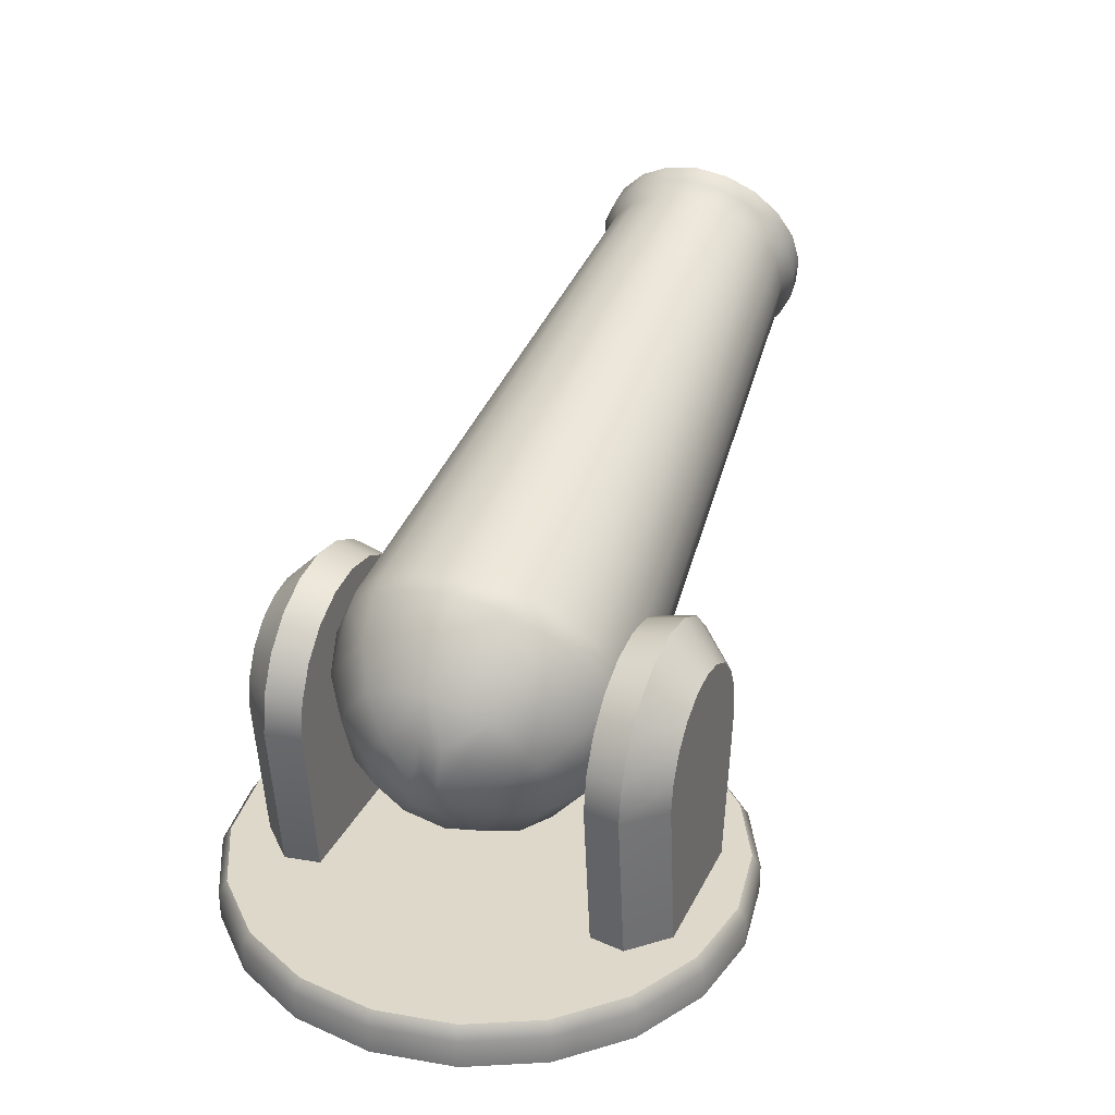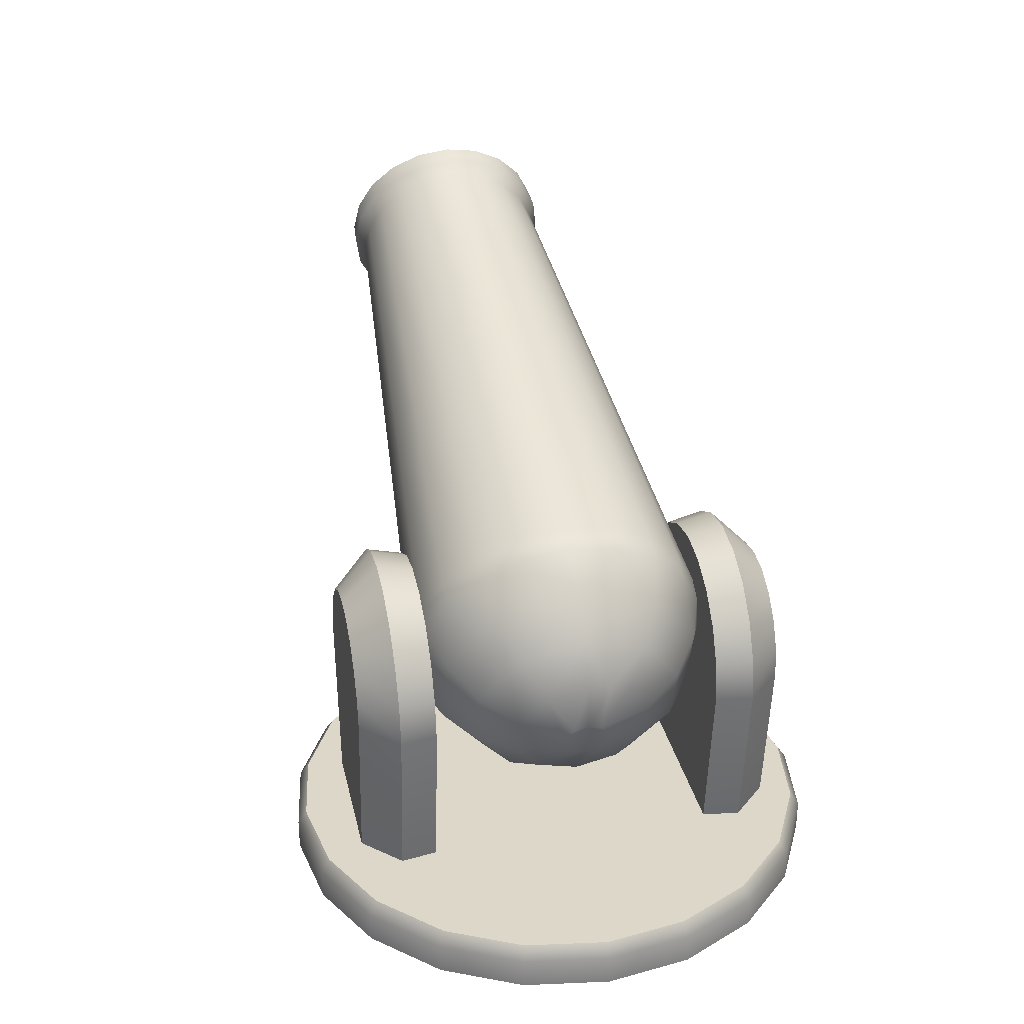
<metadata>
{"format":"obj","ext":"obj","renderer":"f3d","projection":"perspective","resolution":1024,"background":"white","views":[{"elev":31.6,"azim":-67.3,"up":"+Y"},{"elev":30.9,"azim":-102.4,"up":"+Y"}]}
</metadata>
<code>
g default
v -0.7938 -2.382 2.212
v -0.1455 -2.382 1.881
v 0.369 -2.382 1.367
v 0.6993 -2.382 0.7187
v 0.8132 -2.382 -0
v 0.6993 -2.382 -0.7187
v 0.369 -2.382 -1.367
v -0.1455 -2.382 -1.881
v -0.7938 -2.382 -2.212
v -1.513 -2.382 -2.326
v -2.231 -2.382 -2.212
v -2.879 -2.382 -1.881
v -3.394 -2.382 -1.367
v -3.724 -2.382 -0.7187
v -3.838 -2.382 0
v -3.724 -2.382 0.7187
v -3.394 -2.382 1.367
v -2.879 -2.382 1.881
v -2.231 -2.382 2.212
v -1.513 -2.382 2.326
v -0.8178 -2.007 2.138
v -0.191 -2.007 1.819
v 0.3064 -2.007 1.321
v 0.6257 -2.007 0.6947
v 0.7357 -2.007 -0
v 0.6257 -2.007 -0.6947
v 0.3064 -2.007 -1.321
v -0.191 -2.007 -1.819
v -0.8178 -2.007 -2.138
v -1.513 -2.007 -2.248
v -2.207 -2.007 -2.138
v -2.834 -2.007 -1.819
v -3.331 -2.007 -1.321
v -3.651 -2.007 -0.6947
v -3.761 -2.007 0
v -3.651 -2.007 0.6947
v -3.331 -2.007 1.321
v -2.834 -2.007 1.819
v -2.207 -2.007 2.138
v -1.513 -2.007 2.248
v -0.7938 -2.119 2.212
v -0.1455 -2.119 1.881
v 0.369 -2.119 1.367
v 0.6993 -2.119 0.7187
v 0.8132 -2.119 -0
v 0.6993 -2.119 -0.7187
v 0.369 -2.119 -1.367
v -0.1455 -2.119 -1.881
v -0.7938 -2.119 -2.212
v -1.513 -2.119 -2.326
v -2.231 -2.119 -2.212
v -2.879 -2.119 -1.881
v -3.394 -2.119 -1.367
v -3.724 -2.119 -0.7187
v -3.838 -2.119 0
v -3.724 -2.119 0.7187
v -3.394 -2.119 1.367
v -2.879 -2.119 1.881
v -2.231 -2.119 2.212
v -1.513 -2.119 2.326
v -1.684 0.1361 1.257
v -1.799 0.4745 1.075
v -1.89 0.7432 0.7913
v -1.949 0.9156 0.4338
v -1.969 0.975 0.03742
v -1.949 0.9156 -0.3589
v -1.89 0.7432 -0.7164
v -1.799 0.4745 -1
v -1.684 0.1361 -1.182
v -1.556 -0.2391 -1.245
v -1.428 -0.6143 -1.182
v -1.313 -0.9528 -1
v -1.221 -1.221 -0.7164
v -1.163 -1.394 -0.3589
v -1.143 -1.453 0.03742
v -1.163 -1.394 0.4338
v -1.221 -1.221 0.7913
v -1.313 -0.9528 1.075
v -1.428 -0.6143 1.257
v -1.556 -0.2391 1.32
v -1.871 0.06506 1.242
v -1.985 0.3994 1.062
v -2.075 0.6647 0.782
v -2.133 0.835 0.4289
v -2.153 0.8937 0.03742
v -2.133 0.835 -0.354
v -2.075 0.6647 -0.7072
v -1.985 0.3994 -0.9874
v -1.871 0.06506 -1.167
v -1.745 -0.3055 -1.229
v -1.619 -0.6761 -1.167
v -1.505 -1.01 -0.9874
v -1.414 -1.276 -0.7072
v -1.356 -1.446 -0.354
v -1.336 -1.505 0.03742
v -1.356 -1.446 0.4289
v -1.414 -1.276 0.782
v -1.505 -1.01 1.062
v -1.619 -0.6761 1.242
v -1.745 -0.3055 1.304
v -1.808 -0.7254 -1.123
v -2.22 -0.09419 1.124
v -2.404 0.4467 0.7091
v -2.474 0.6533 0.03742
v -2.404 0.4467 -0.6343
v -2.22 -0.09419 -1.049
v -1.992 -0.7628 -1.049
v -1.808 -1.304 -0.6343
v -1.738 -1.51 0.03742
v -1.808 -1.304 0.7091
v -1.992 -0.7628 1.124
v -2.504 -0.2678 0.8999
v -2.65 0.1615 0.5705
v -2.705 0.3254 0.03742
v -2.65 0.1615 -0.4956
v -2.504 -0.2678 -0.8251
v -2.323 -0.7984 -0.8251
v -2.177 -1.228 -0.4956
v -2.121 -1.392 0.03742
v -2.177 -1.228 0.5705
v -2.323 -0.7984 0.8999
v -2.695 -0.4388 0.5912
v -2.788 -0.1632 0.3797
v -2.815 -0.08486 0.2174
v -2.824 -0.05788 0.03742
v -2.788 -0.1632 -0.3048
v -2.695 -0.4388 -0.5163
v -2.579 -0.7794 -0.5163
v -2.485 -1.055 -0.3048
v -2.449 -1.16 0.03742
v -2.485 -1.055 0.3797
v -2.579 -0.7794 0.5912
v -2.774 -0.5904 0.2282
v -2.806 -0.4954 0.1554
v -2.819 -0.4591 0.03742
v -2.806 -0.4954 -0.08051
v -2.774 -0.5904 -0.1534
v -2.734 -0.7077 -0.1534
v -2.702 -0.8027 -0.08051
v -2.689 -0.839 0.03742
v -2.702 -0.8027 0.1554
v -2.734 -0.7077 0.2282
v 3.444 1.77 0.9266
v 3.36 2.017 0.7938
v 3.293 2.213 0.587
v 3.25 2.338 0.3263
v 3.236 2.382 0.03742
v 3.25 2.338 -0.2515
v 3.293 2.213 -0.5121
v 3.36 2.017 -0.7189
v 3.444 1.77 -0.8517
v 3.537 1.497 -0.8975
v 3.63 1.223 -0.8517
v 3.714 0.9764 -0.7189
v 3.781 0.7806 -0.5121
v 3.823 0.6549 -0.2515
v 3.838 0.6116 0.03742
v 3.823 0.6549 0.3263
v 3.781 0.7806 0.587
v 3.714 0.9764 0.7938
v 3.63 1.223 0.9266
v 3.537 1.497 0.9724
v 3.534 1.496 0.7206
v 3.602 1.296 0.6872
v 3.664 1.115 0.5901
v 3.712 0.9724 0.439
v 3.744 0.8805 0.2485
v 3.755 0.8489 0.03742
v 3.744 0.8805 -0.1737
v 3.712 0.9724 -0.3641
v 3.664 1.115 -0.5153
v 3.602 1.296 -0.6123
v 3.534 1.496 -0.6458
v 3.466 1.695 -0.6123
v 3.405 1.876 -0.5153
v 3.356 2.019 -0.3641
v 3.325 2.111 -0.1737
v 3.314 2.142 0.03742
v 3.269 2.045 0.2365
v 3.356 2.019 0.439
v 3.405 1.876 0.5901
v 3.466 1.695 0.6872
v 2.9 1.812 0.2036
v 2.961 1.788 0.3726
v 3.001 1.668 0.4987
v 3.052 1.518 0.5797
v 3.109 1.351 0.6076
v 3.166 1.184 0.5797
v 3.217 1.034 0.4987
v 3.258 0.9142 0.3726
v 3.284 0.8375 0.2136
v 3.293 0.8111 0.03742
v 3.284 0.8375 -0.1388
v 3.258 0.9142 -0.2977
v 3.217 1.034 -0.4239
v 3.166 1.184 -0.5048
v 3.109 1.351 -0.5327
v 3.052 1.518 -0.5048
v 3.001 1.668 -0.4239
v 2.961 1.788 -0.2977
v 2.934 1.864 -0.1388
v 2.925 1.891 0.03742
v 3.144 1.641 0.8706
v 3.231 1.385 0.9135
v 3.318 1.128 0.8706
v 3.397 0.8972 0.7462
v 3.459 0.7137 0.5524
v 3.499 0.5959 0.3081
v 3.513 0.5554 0.03742
v 3.499 0.5959 -0.2333
v 3.459 0.7137 -0.4775
v 3.397 0.8972 -0.6713
v 3.318 1.128 -0.7957
v 3.231 1.385 -0.8386
v 3.144 1.641 -0.7957
v 3.065 1.872 -0.6713
v 3.002 2.056 -0.4775
v 2.962 2.173 -0.2333
v 2.949 2.214 0.03742
v 2.962 2.173 0.3081
v 3.002 2.056 0.5524
v 3.065 1.872 0.7462
v 3.251 1.709 0.9399
v 3.165 1.959 0.8051
v 3.098 2.158 0.5952
v 3.054 2.286 0.3307
v 3.039 2.33 0.03742
v 3.054 2.286 -0.2558
v 3.098 2.158 -0.5203
v 3.165 1.959 -0.7303
v 3.251 1.709 -0.8651
v 3.345 1.431 -0.9115
v 3.44 1.154 -0.8651
v 3.525 0.9033 -0.7303
v 3.593 0.7045 -0.5203
v 3.636 0.5769 -0.2558
v 3.651 0.533 0.03742
v 3.636 0.5769 0.3307
v 3.593 0.7045 0.5952
v 3.525 0.9033 0.8051
v 3.44 1.154 0.9399
v 3.345 1.431 0.9864
v 2.178 1.34 0.9479
v 2.273 1.06 0.9948
v 2.369 0.7799 0.9479
v 2.455 0.5272 0.8119
v 2.523 0.3267 0.6001
v 2.567 0.198 0.3333
v 2.582 0.1536 0.03742
v 2.567 0.198 -0.2584
v 2.523 0.3267 -0.5253
v 2.455 0.5272 -0.7371
v 2.369 0.7799 -0.8731
v 2.273 1.06 -0.9199
v 2.178 1.34 -0.8731
v 2.092 1.593 -0.7371
v 2.024 1.793 -0.5253
v 1.98 1.922 -0.2584
v 1.965 1.966 0.03742
v 1.98 1.922 0.3333
v 2.024 1.793 0.6001
v 2.092 1.593 0.8119
v -0.1388 0.6176 1.134
v -0.02409 0.2805 1.19
v 0.09067 -0.05664 1.133
v 0.1942 -0.3608 0.9698
v 0.2764 -0.6021 0.7148
v 0.3291 -0.7571 0.3936
v 0.3473 -0.8105 0.03742
v 0.3291 -0.7571 -0.3187
v 0.2764 -0.6021 -0.64
v 0.1942 -0.3608 -0.895
v 0.09067 -0.05664 -1.059
v -0.02409 0.2805 -1.115
v -0.1388 0.6176 -1.059
v -0.2424 0.9218 -0.895
v -0.3245 1.163 -0.64
v -0.3773 1.318 -0.3187
v -0.3955 1.372 0.03742
v -0.3773 1.318 0.3936
v -0.3245 1.163 0.7148
v -0.2424 0.9218 0.9698
v -1.17 0.4003 -1.2
v -0.8879 0.2509 -1.2
v -0.6641 0.01822 -1.2
v -0.5204 -0.275 -1.2
v -0.4709 -0.6 -1.2
v -2.494 -0.6 -1.2
v -2.444 -0.275 -1.2
v -2.301 0.01822 -1.2
v -2.077 0.2509 -1.2
v -1.795 0.4003 -1.2
v -1.482 0.4518 -1.2
v -0.6273 -1.989 -1.2
v -2.337 -1.989 -1.2
v -1.253 0.167 -1.825
v -1.151 0.467 -1.512
v -1.043 0.05614 -1.825
v -0.8529 0.3088 -1.512
v -0.8751 -0.1189 -1.825
v -0.616 0.06241 -1.512
v -0.7656 -0.3425 -1.825
v -0.4639 -0.248 -1.512
v -0.7268 -0.5974 -1.825
v -0.4115 -0.5922 -1.512
v -2.553 -0.5922 -1.512
v -2.238 -0.5974 -1.825
v -2.199 -0.3425 -1.825
v -2.501 -0.248 -1.512
v -2.09 -0.1189 -1.825
v -2.349 0.06241 -1.512
v -1.921 0.05613 -1.825
v -2.112 0.3088 -1.512
v -1.712 0.167 -1.825
v -1.813 0.467 -1.512
v -1.482 0.2048 -1.825
v -1.482 0.5215 -1.512
v -0.8917 -1.99 -1.825
v -0.5771 -1.99 -1.512
v -2.388 -1.99 -1.512
v -2.073 -1.99 -1.825
v -1.482 -0.5974 -1.825
v -1.482 -0.6 -1.2
v -1.795 0.4003 1.262
v -2.077 0.2509 1.262
v -2.301 0.01822 1.262
v -2.444 -0.275 1.262
v -2.494 -0.6 1.262
v -0.4709 -0.6 1.262
v -0.5204 -0.275 1.262
v -0.6641 0.01822 1.262
v -0.8879 0.2509 1.262
v -1.17 0.4003 1.262
v -1.482 0.4518 1.262
v -2.337 -1.989 1.262
v -0.6273 -1.989 1.262
v -1.712 0.167 1.887
v -1.813 0.467 1.575
v -1.921 0.05614 1.887
v -2.112 0.3088 1.575
v -2.09 -0.1189 1.887
v -2.349 0.06241 1.575
v -2.199 -0.3425 1.887
v -2.501 -0.248 1.575
v -2.238 -0.5974 1.887
v -2.553 -0.5922 1.575
v -0.4115 -0.5922 1.575
v -0.7268 -0.5974 1.887
v -0.7656 -0.3425 1.887
v -0.4639 -0.248 1.575
v -0.8751 -0.1189 1.887
v -0.616 0.06241 1.575
v -1.043 0.05613 1.887
v -0.8529 0.3088 1.575
v -1.253 0.167 1.887
v -1.151 0.467 1.575
v -1.482 0.2048 1.887
v -1.482 0.5215 1.575
v -2.073 -1.99 1.887
v -2.388 -1.99 1.575
v -0.5771 -1.99 1.575
v -0.8917 -1.99 1.887
v -1.482 -0.5974 1.887
v -1.482 -0.6 1.262
g polySurface8
f 41 42 21
f 21 42 22
f 42 43 22
f 22 43 23
f 43 44 23
f 23 44 24
f 44 45 24
f 24 45 25
f 45 46 25
f 25 46 26
f 46 47 26
f 26 47 27
f 47 48 27
f 27 48 28
f 48 49 28
f 28 49 29
f 49 50 29
f 29 50 30
f 50 51 30
f 30 51 31
f 51 52 31
f 31 52 32
f 52 53 32
f 32 53 33
f 53 54 33
f 33 54 34
f 54 55 34
f 34 55 35
f 55 56 35
f 35 56 36
f 56 57 36
f 36 57 37
f 57 58 37
f 37 58 38
f 58 59 38
f 38 59 39
f 59 60 39
f 39 60 40
f 60 41 40
f 40 41 21
f 40 21 39
f 21 22 39
f 22 23 39
f 23 24 39
f 24 25 39
f 25 26 39
f 26 27 39
f 27 28 39
f 28 29 39
f 29 30 39
f 30 31 39
f 31 32 39
f 32 33 39
f 33 34 39
f 34 35 39
f 35 36 39
f 36 37 39
f 37 38 39
f 1 2 41
f 41 2 42
f 2 3 42
f 42 3 43
f 3 4 43
f 43 4 44
f 4 5 44
f 44 5 45
f 5 6 45
f 45 6 46
f 6 7 46
f 46 7 47
f 7 8 47
f 47 8 48
f 8 9 48
f 48 9 49
f 9 10 49
f 49 10 50
f 10 11 50
f 50 11 51
f 11 12 51
f 51 12 52
f 12 13 52
f 52 13 53
f 13 14 53
f 53 14 54
f 14 15 54
f 54 15 55
f 15 16 55
f 55 16 56
f 16 17 56
f 56 17 57
f 17 18 57
f 57 18 58
f 18 19 58
f 58 19 59
f 19 20 59
f 59 20 60
f 20 1 60
f 60 1 41
f 62 82 61
f 61 82 81
f 63 83 62
f 62 83 82
f 64 84 63
f 63 84 83
f 65 85 64
f 64 85 84
f 65 66 85
f 85 66 86
f 66 67 86
f 86 67 87
f 67 68 87
f 87 68 88
f 68 69 88
f 88 69 89
f 69 70 89
f 89 70 90
f 70 71 90
f 90 71 91
f 71 72 91
f 91 72 92
f 72 73 92
f 92 73 93
f 73 74 93
f 93 74 94
f 74 75 94
f 94 75 95
f 76 96 75
f 75 96 95
f 77 97 76
f 76 97 96
f 78 98 77
f 77 98 97
f 79 99 78
f 78 99 98
f 80 100 79
f 79 100 99
f 61 81 80
f 80 81 100
f 103 82 83
f 104 84 85
f 105 86 87
f 106 88 89
f 106 89 90
f 107 92 108
f 108 94 109
f 109 96 110
f 110 98 111
f 102 100 81
f 112 102 113
f 113 102 103
f 113 103 114
f 114 103 104
f 114 104 115
f 115 104 105
f 115 105 116
f 116 105 106
f 116 106 117
f 117 106 107
f 117 107 118
f 118 107 108
f 118 108 119
f 119 108 109
f 119 109 120
f 120 109 110
f 120 110 121
f 121 110 111
f 121 111 112
f 112 111 102
f 122 112 123
f 123 112 113
f 123 113 124
f 113 114 124
f 124 114 125
f 125 114 126
f 126 114 115
f 126 115 127
f 127 115 116
f 127 116 128
f 128 116 117
f 128 117 129
f 129 117 118
f 119 130 118
f 118 130 129
f 130 119 131
f 131 119 120
f 131 120 132
f 132 120 121
f 132 121 122
f 122 121 112
f 133 122 134
f 134 122 123
f 123 124 134
f 134 124 135
f 124 125 135
f 135 125 136
f 136 125 126
f 136 126 137
f 137 126 127
f 137 127 138
f 138 127 128
f 138 128 139
f 139 128 129
f 139 129 140
f 140 129 130
f 140 130 141
f 141 130 131
f 141 131 142
f 142 131 132
f 142 132 133
f 133 132 122
f 142 133 141
f 134 135 133
f 136 137 135
f 138 139 137
f 140 141 139
f 133 135 141
f 135 137 141
f 137 139 141
f 224 222 223
f 223 222 203
f 225 221 224
f 224 221 222
f 226 220 225
f 225 220 221
f 227 219 226
f 226 219 220
f 227 228 219
f 219 228 218
f 228 229 218
f 218 229 217
f 229 230 217
f 217 230 216
f 230 231 216
f 216 231 215
f 231 232 215
f 215 232 214
f 232 233 214
f 214 233 213
f 233 234 213
f 213 234 212
f 234 235 212
f 212 235 211
f 235 236 211
f 211 236 210
f 236 237 210
f 210 237 209
f 238 208 237
f 237 208 209
f 239 207 238
f 238 207 208
f 240 206 239
f 239 206 207
f 241 205 240
f 240 205 206
f 242 204 241
f 241 204 205
f 223 203 242
f 242 203 204
f 184 185 183
f 185 186 183
f 186 187 183
f 187 188 183
f 188 189 183
f 189 190 183
f 190 191 183
f 191 192 183
f 192 193 183
f 193 194 183
f 194 195 183
f 195 196 183
f 196 197 183
f 197 198 183
f 198 199 183
f 199 200 183
f 200 201 183
f 183 201 202
f 164 163 161
f 161 163 162
f 161 160 164
f 164 160 165
f 166 165 159
f 159 165 160
f 167 166 158
f 158 166 159
f 168 167 157
f 157 167 158
f 169 168 156
f 156 168 157
f 170 169 155
f 155 169 156
f 171 170 154
f 154 170 155
f 171 154 172
f 172 154 153
f 172 153 173
f 173 153 152
f 151 174 152
f 152 174 173
f 150 175 151
f 151 175 174
f 149 176 150
f 150 176 175
f 148 177 149
f 149 177 176
f 147 178 148
f 148 178 177
f 179 178 146
f 146 178 147
f 145 180 146
f 146 180 179
f 144 181 145
f 145 181 180
f 182 181 143
f 143 181 144
f 163 182 162
f 162 182 143
f 180 184 179
f 179 184 183
f 180 181 184
f 184 181 185
f 181 182 185
f 185 182 186
f 182 163 186
f 186 163 187
f 163 164 187
f 187 164 188
f 164 165 188
f 188 165 189
f 165 166 189
f 189 166 190
f 166 167 190
f 190 167 191
f 167 168 191
f 191 168 192
f 168 169 192
f 192 169 193
f 169 170 193
f 193 170 194
f 170 171 194
f 194 171 195
f 171 172 195
f 195 172 196
f 172 173 196
f 196 173 197
f 173 174 197
f 197 174 198
f 174 175 198
f 198 175 199
f 175 176 199
f 199 176 200
f 176 177 200
f 200 177 201
f 177 178 201
f 201 178 202
f 178 179 202
f 202 179 183
f 204 203 244
f 244 203 243
f 205 204 245
f 245 204 244
f 206 205 246
f 246 205 245
f 207 206 247
f 247 206 246
f 208 207 248
f 248 207 247
f 209 208 249
f 249 208 248
f 210 209 250
f 250 209 249
f 211 210 251
f 251 210 250
f 212 211 252
f 252 211 251
f 213 212 253
f 253 212 252
f 213 253 214
f 214 253 254
f 214 254 215
f 215 254 255
f 216 215 256
f 256 215 255
f 217 216 257
f 257 216 256
f 218 217 258
f 258 217 257
f 219 218 259
f 259 218 258
f 220 219 260
f 260 219 259
f 221 220 261
f 261 220 260
f 222 221 262
f 262 221 261
f 203 222 243
f 243 222 262
f 143 144 223
f 223 144 224
f 144 145 224
f 224 145 225
f 145 146 225
f 225 146 226
f 146 147 226
f 226 147 227
f 147 148 227
f 227 148 228
f 148 149 228
f 228 149 229
f 149 150 229
f 229 150 230
f 150 151 230
f 230 151 231
f 151 152 231
f 231 152 232
f 152 153 232
f 232 153 233
f 153 154 233
f 233 154 234
f 154 155 234
f 234 155 235
f 155 156 235
f 235 156 236
f 156 157 236
f 236 157 237
f 157 158 237
f 237 158 238
f 158 159 238
f 238 159 239
f 159 160 239
f 239 160 240
f 160 161 240
f 240 161 241
f 161 162 241
f 241 162 242
f 162 143 242
f 242 143 223
f 244 243 264
f 264 243 263
f 245 244 265
f 265 244 264
f 246 245 266
f 266 245 265
f 247 246 267
f 267 246 266
f 248 247 268
f 268 247 267
f 249 248 269
f 269 248 268
f 250 249 270
f 270 249 269
f 251 250 271
f 271 250 270
f 252 251 272
f 272 251 271
f 253 252 273
f 273 252 272
f 254 253 274
f 274 253 273
f 255 254 275
f 275 254 274
f 256 255 276
f 276 255 275
f 257 256 277
f 277 256 276
f 258 257 278
f 278 257 277
f 259 258 279
f 279 258 278
f 260 259 280
f 280 259 279
f 261 260 281
f 281 260 280
f 262 261 282
f 282 261 281
f 243 262 263
f 263 262 282
f 264 263 80
f 80 263 61
f 265 264 79
f 79 264 80
f 266 265 78
f 78 265 79
f 267 266 77
f 77 266 78
f 268 267 76
f 76 267 77
f 269 268 75
f 75 268 76
f 270 269 74
f 74 269 75
f 271 270 73
f 73 270 74
f 272 271 72
f 72 271 73
f 273 272 71
f 71 272 72
f 274 273 70
f 70 273 71
f 275 274 69
f 69 274 70
f 276 275 68
f 68 275 69
f 277 276 67
f 67 276 68
f 278 277 66
f 66 277 67
f 279 278 65
f 65 278 66
f 280 279 64
f 64 279 65
f 281 280 63
f 63 280 64
f 282 281 62
f 62 281 63
f 263 282 61
f 61 282 62
f 105 87 88
f 105 88 106
f 104 85 86
f 104 86 105
f 103 83 84
f 103 84 104
f 102 81 82
f 102 82 103
f 107 101 92
f 101 91 92
f 108 92 93
f 108 93 94
f 109 94 95
f 109 95 96
f 110 96 97
f 110 97 98
f 111 98 99
f 106 90 107
f 107 90 101
f 90 91 101
f 111 99 100
f 111 100 102
f 292 323 293
f 323 283 293
f 295 323 288
f 297 299 296
f 296 299 298
f 297 296 317
f 317 296 316
f 299 301 298
f 298 301 300
f 301 303 300
f 300 303 302
f 303 305 302
f 302 305 304
f 305 319 304
f 304 319 318
f 306 307 320
f 320 307 321
f 307 306 308
f 308 306 309
f 308 309 310
f 310 309 311
f 310 311 312
f 312 311 313
f 312 313 314
f 314 313 315
f 314 315 316
f 316 315 317
f 284 299 283
f 283 299 297
f 285 301 284
f 284 301 299
f 286 303 285
f 285 303 301
f 287 305 286
f 286 305 303
f 288 289 306
f 306 289 309
f 289 290 309
f 309 290 311
f 290 291 311
f 311 291 313
f 291 292 313
f 313 292 315
f 292 293 315
f 315 293 317
f 283 297 293
f 293 297 317
f 296 322 316
f 316 322 314
f 318 322 304
f 305 287 319
f 319 287 294
f 306 320 288
f 288 320 295
f 300 302 322
f 322 302 304
f 314 322 312
f 322 310 312
f 310 322 308
f 322 307 308
f 296 298 322
f 322 298 300
f 307 322 321
f 321 322 318
f 290 289 323
f 323 289 288
f 285 323 286
f 323 287 286
f 283 323 284
f 323 285 284
f 292 291 323
f 291 290 323
f 287 323 294
f 294 323 295
f 333 364 334
f 364 324 334
f 336 364 329
f 338 340 337
f 337 340 339
f 338 337 358
f 358 337 357
f 340 342 339
f 339 342 341
f 342 344 341
f 341 344 343
f 344 346 343
f 343 346 345
f 346 360 345
f 345 360 359
f 347 348 361
f 361 348 362
f 348 347 349
f 349 347 350
f 349 350 351
f 351 350 352
f 351 352 353
f 353 352 354
f 353 354 355
f 355 354 356
f 355 356 357
f 357 356 358
f 325 340 324
f 324 340 338
f 326 342 325
f 325 342 340
f 327 344 326
f 326 344 342
f 328 346 327
f 327 346 344
f 329 330 347
f 347 330 350
f 330 331 350
f 350 331 352
f 331 332 352
f 352 332 354
f 332 333 354
f 354 333 356
f 333 334 356
f 356 334 358
f 324 338 334
f 334 338 358
f 341 343 363
f 363 343 345
f 359 363 345
f 346 328 360
f 360 328 335
f 347 361 329
f 329 361 336
f 355 363 353
f 363 351 353
f 337 363 357
f 357 363 355
f 337 339 363
f 363 339 341
f 351 363 349
f 363 348 349
f 348 363 362
f 362 363 359
f 331 330 364
f 364 330 329
f 324 364 325
f 364 326 325
f 326 364 327
f 364 328 327
f 333 332 364
f 332 331 364
f 328 364 335
f 335 364 336

</code>
